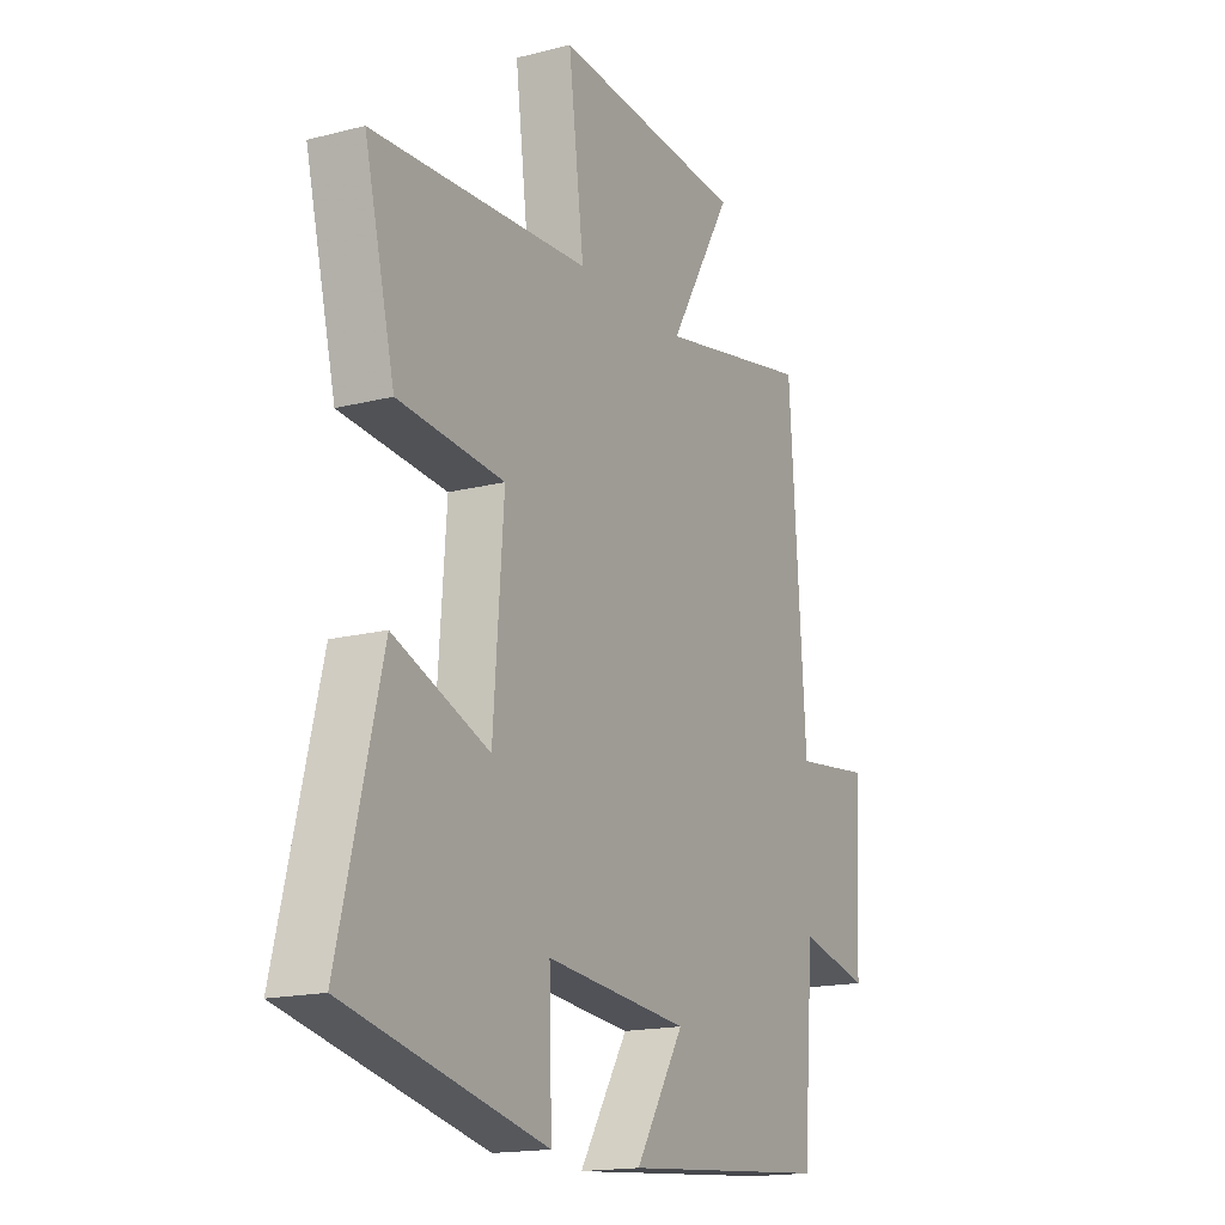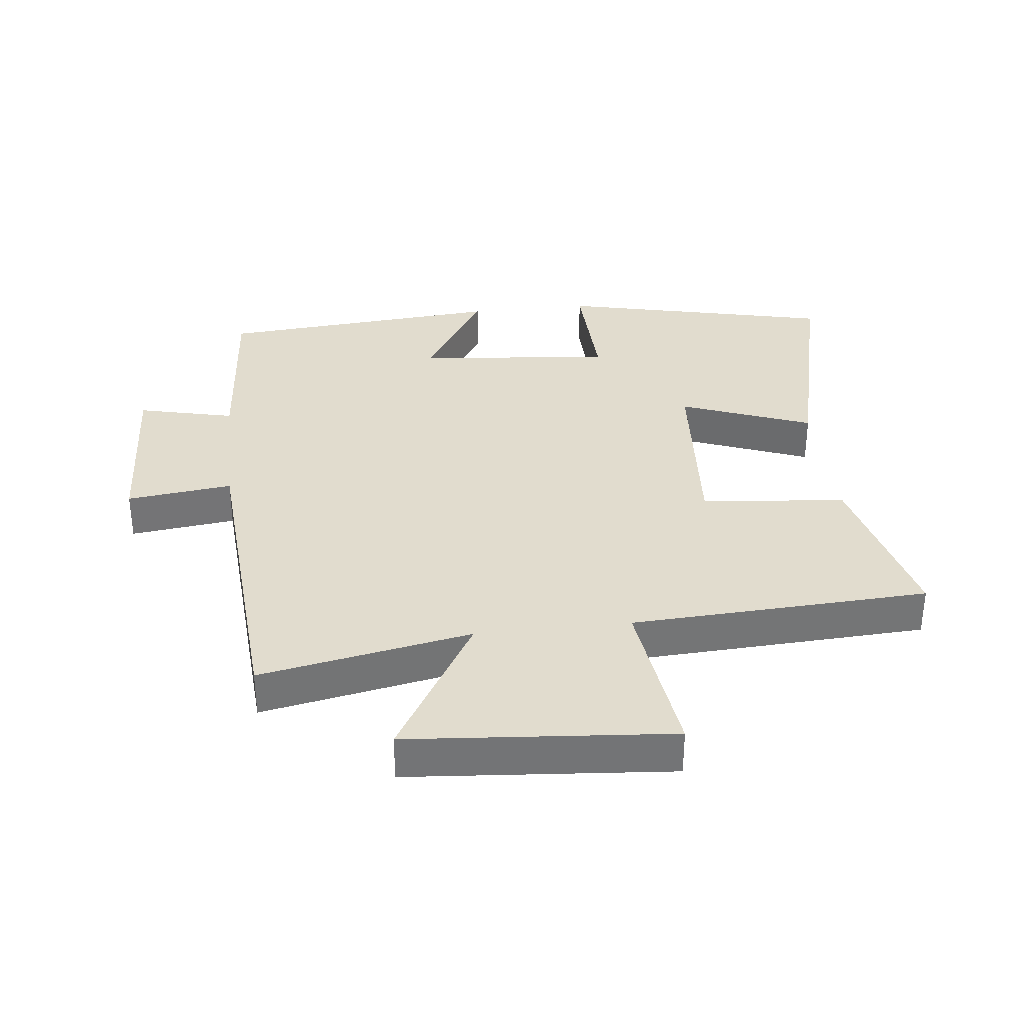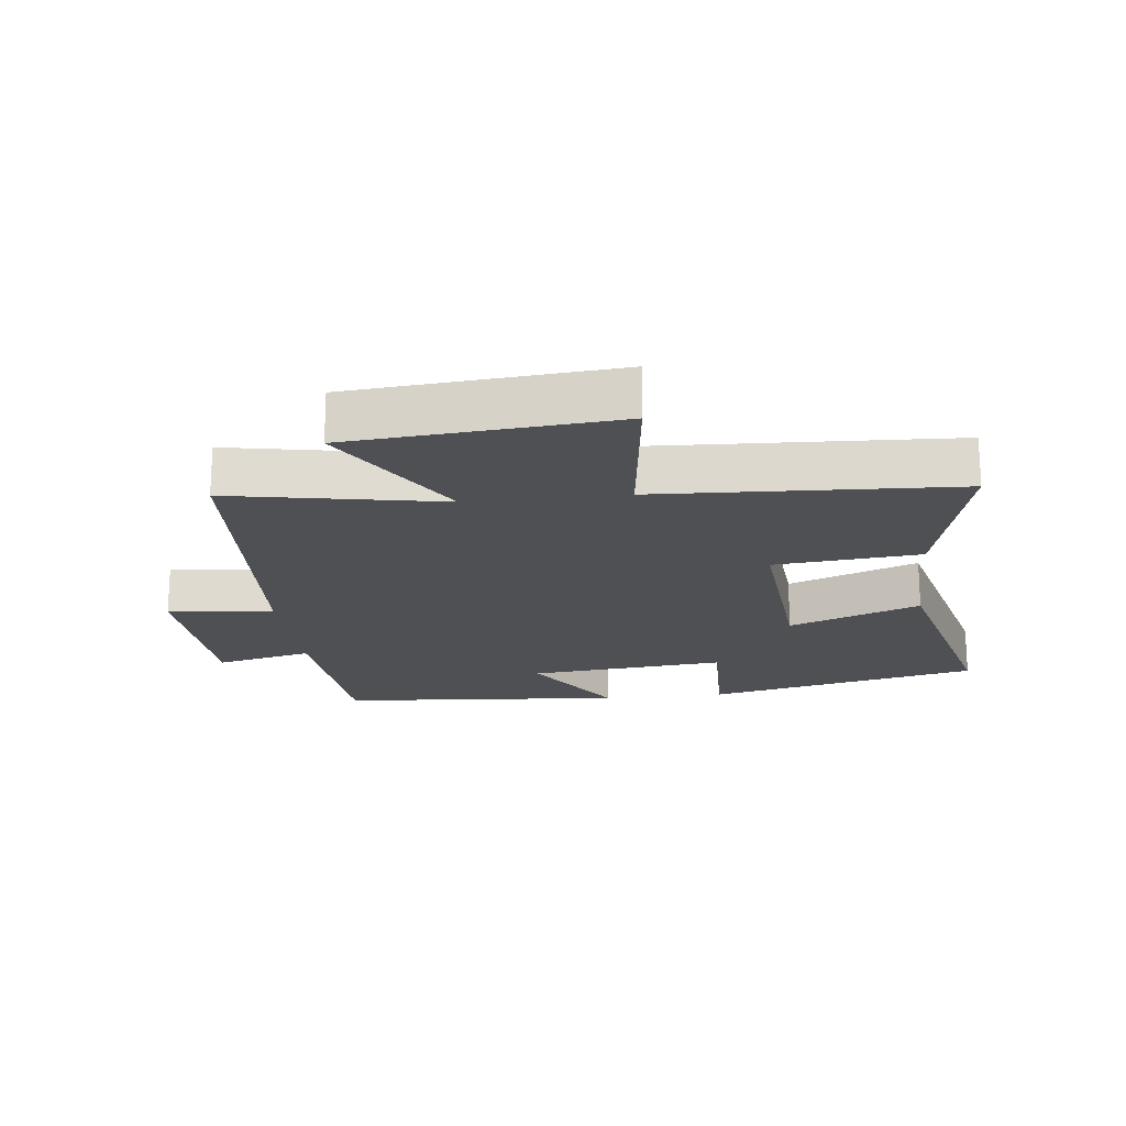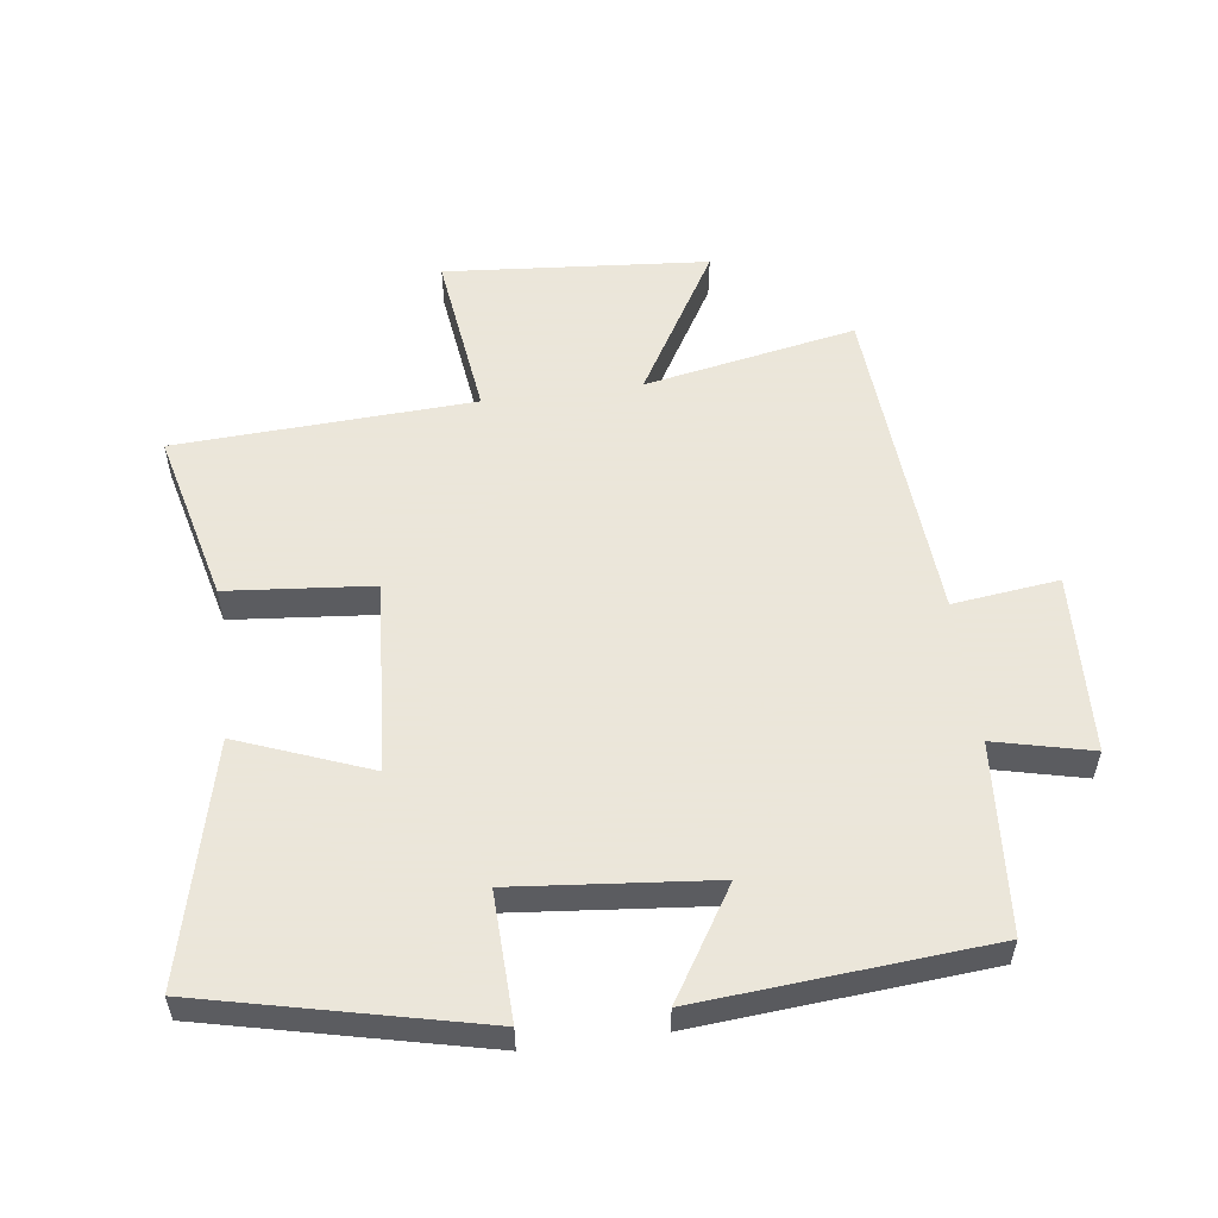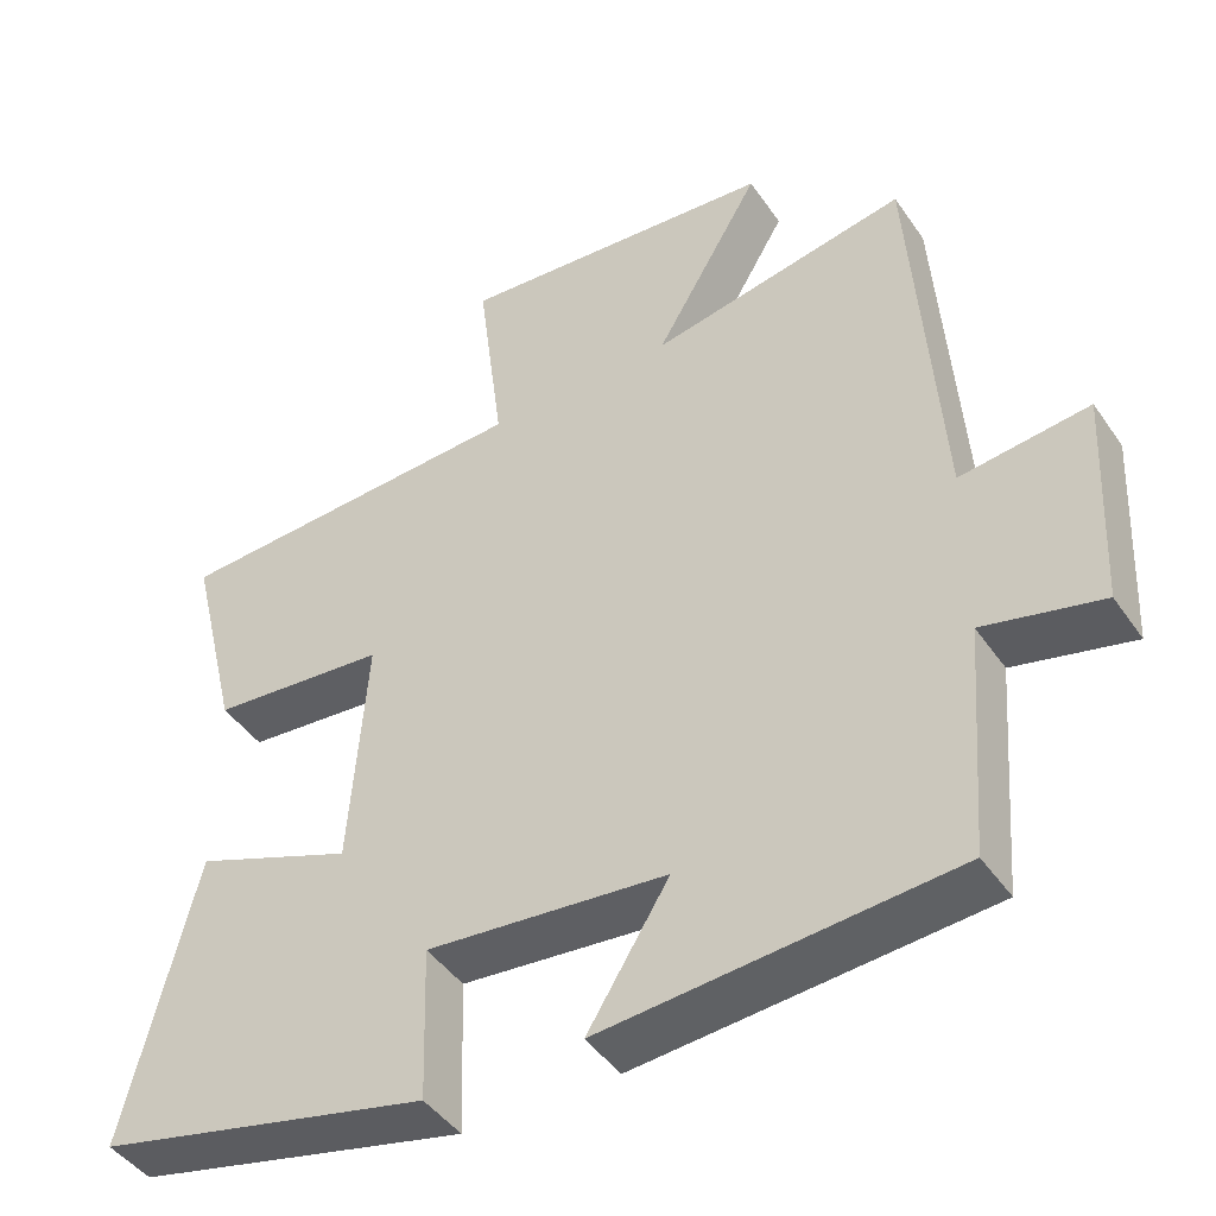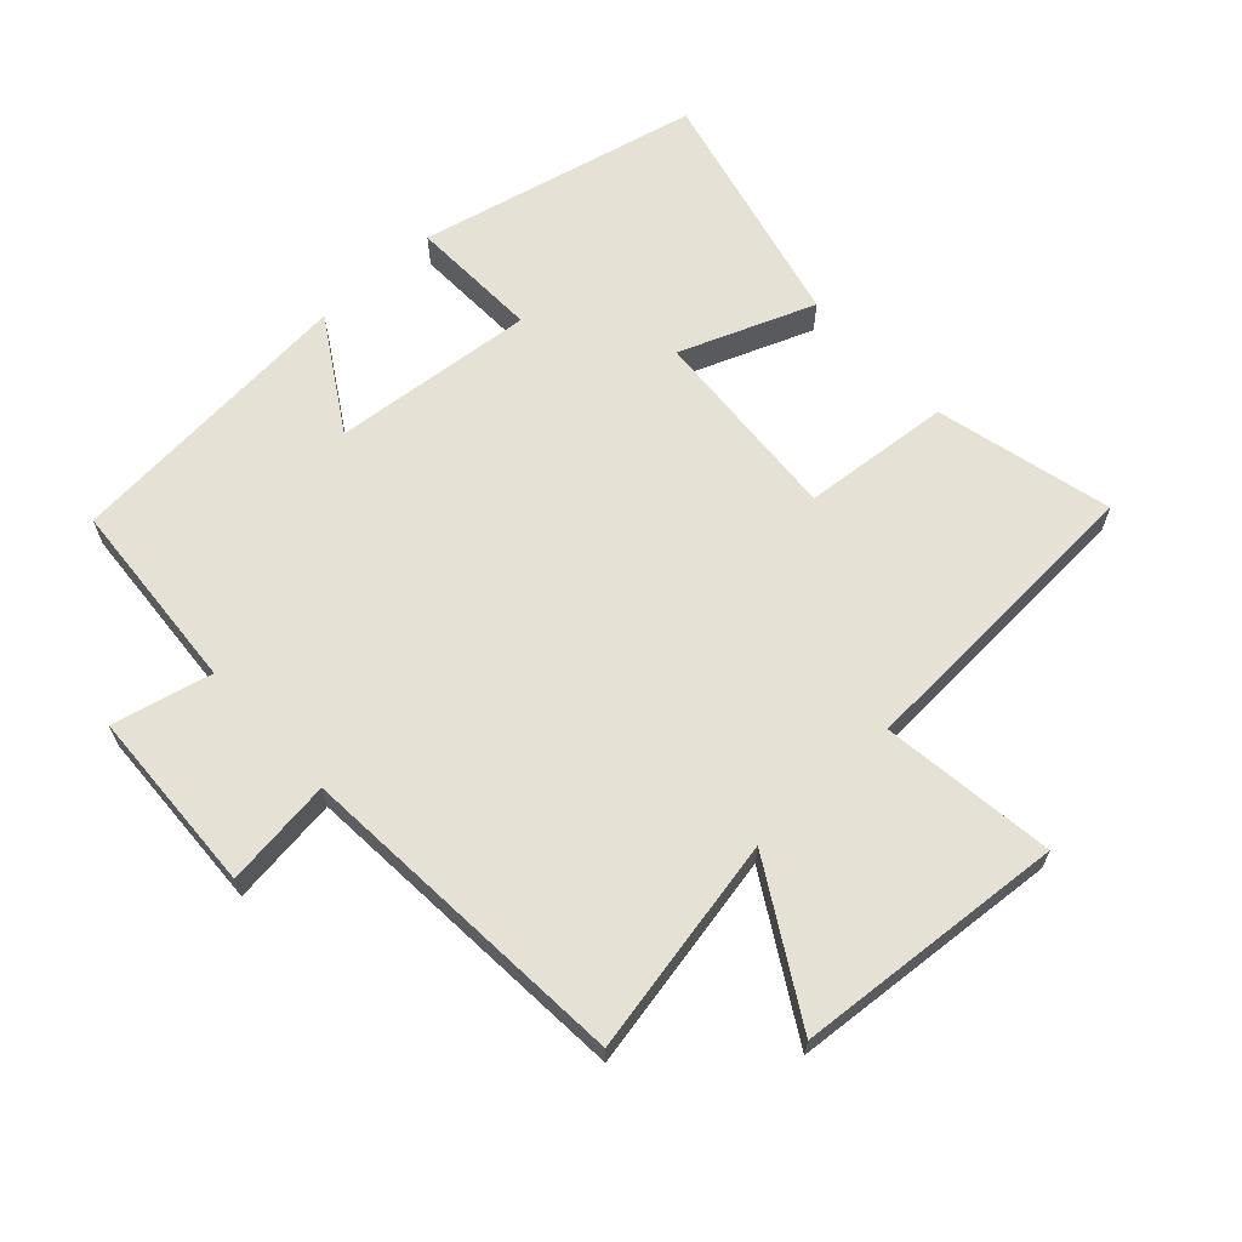
<metadata>
{"format":"obj","ext":"obj","renderer":"f3d","projection":"perspective","resolution":1024,"background":"white","views":[{"elev":-16.6,"azim":117.6,"up":"+Z"},{"elev":34.1,"azim":-6.5,"up":"+Y"},{"elev":-19.1,"azim":6.7,"up":"+Y"},{"elev":55.0,"azim":172.4,"up":"+Y"},{"elev":-44.7,"azim":-147.7,"up":"+Z"},{"elev":64.9,"azim":-42.9,"up":"+Y"}]}
</metadata>
<code>
v 0.565 0.07 0.477
v 0.5 0.07 0.209
v 0.275 0.07 0.188
v 0.297 0.07 -0.112
v 0.5 0.07 -0.033
v 0.59 0.07 -0.401
v 0.165 0.07 -0.5
v 0.171 0.07 -0.303
v -0.135 0.07 -0.333
v -0.031 0.07 -0.5
v -0.477 0.07 -0.464
v -0.5 0.07 -0.171
v -0.65 0.07 -0.207
v -0.664 0.07 0.073
v -0.5 0.07 0.053
v -0.465 0.07 0.563
v -0.137 0.07 0.5
v -0.272 0.07 0.729
v 0.136 0.07 0.763
v 0.103 0.07 0.5
v 0.565 0 0.477
v 0.5 0 0.209
v 0.275 0 0.188
v 0.297 0 -0.112
v 0.5 0 -0.033
v 0.59 0 -0.401
v 0.165 0 -0.5
v 0.171 0 -0.303
v -0.135 0 -0.333
v -0.031 0 -0.5
v -0.477 0 -0.464
v -0.5 0 -0.171
v -0.65 0 -0.207
v -0.664 0 0.073
v -0.5 0 0.053
v -0.465 0 0.563
v -0.137 0 0.5
v -0.272 0 0.729
v 0.136 0 0.763
v 0.103 0 0.5
f 17 18 19 20
f 17 20 1 2
f 15 16 17
f 12 13 14 15
f 9 10 11 12
f 8 9 12 15
f 5 6 7 8
f 4 5 8
f 3 4 8 15
f 17 2 3
f 3 15 17
f 40 39 38 37
f 22 21 40 37
f 37 36 35
f 35 34 33 32
f 32 31 30 29
f 35 32 29 28
f 28 27 26 25
f 28 25 24
f 35 28 24 23
f 23 22 37
f 37 35 23
f 1 21 22 2
f 2 22 23 3
f 3 23 24 4
f 4 24 25 5
f 5 25 26 6
f 6 26 27 7
f 7 27 28 8
f 8 28 29 9
f 9 29 30 10
f 10 30 31 11
f 11 31 32 12
f 12 32 33 13
f 13 33 34 14
f 14 34 35 15
f 15 35 36 16
f 16 36 37 17
f 17 37 38 18
f 18 38 39 19
f 19 39 40 20
f 20 40 21 1

</code>
